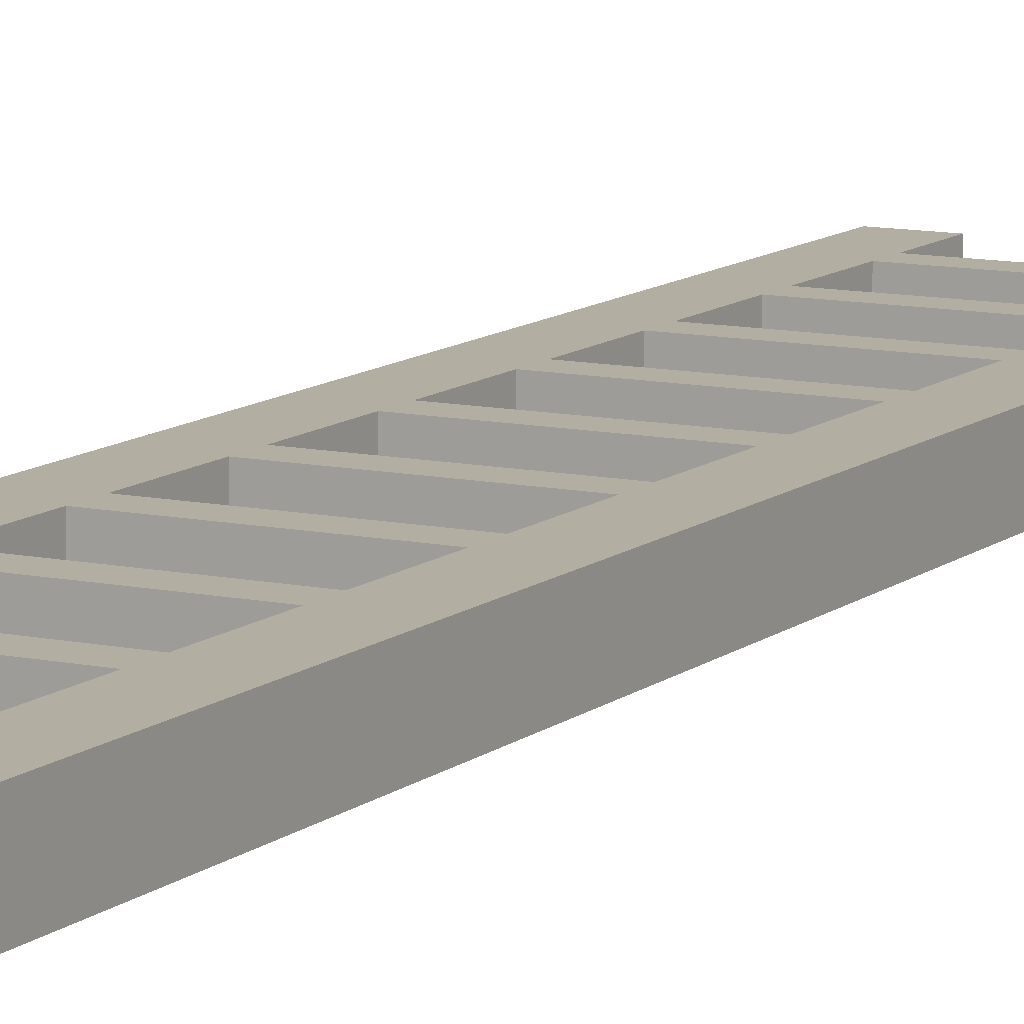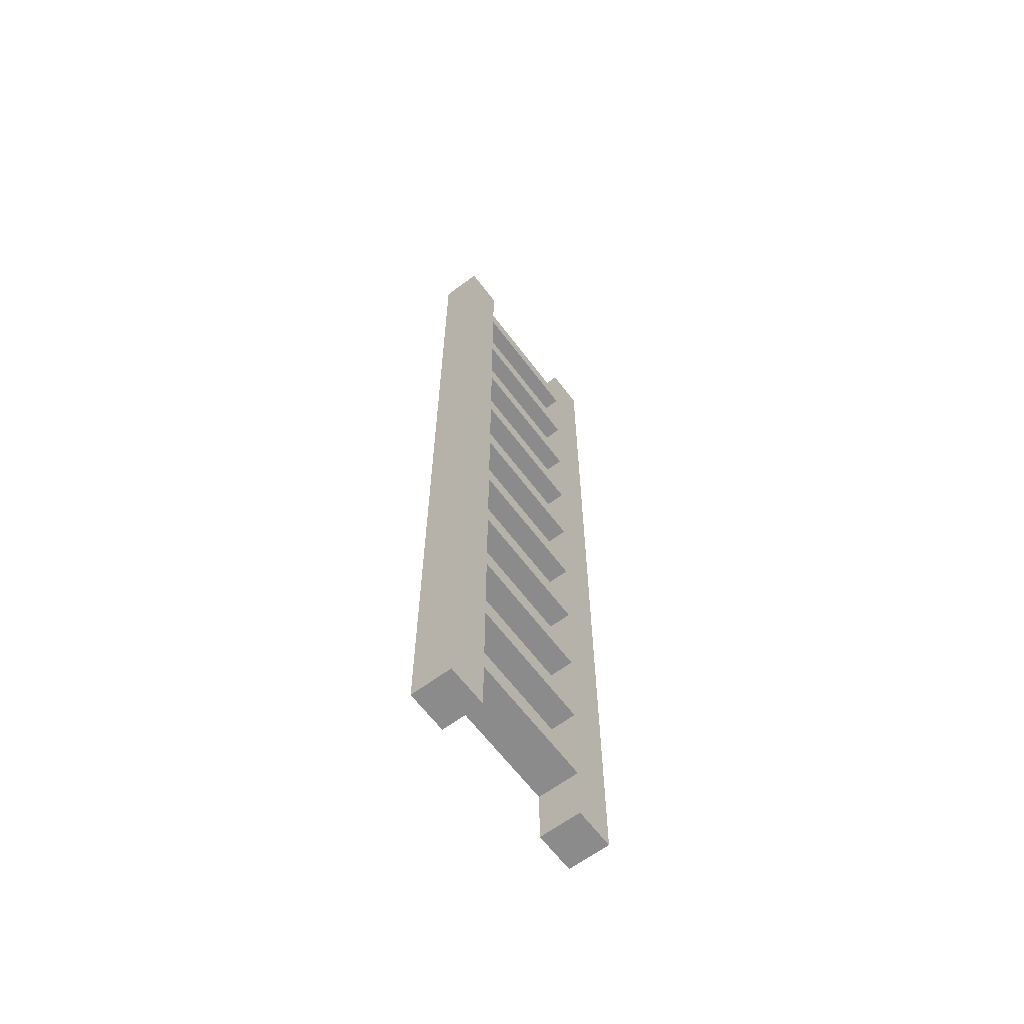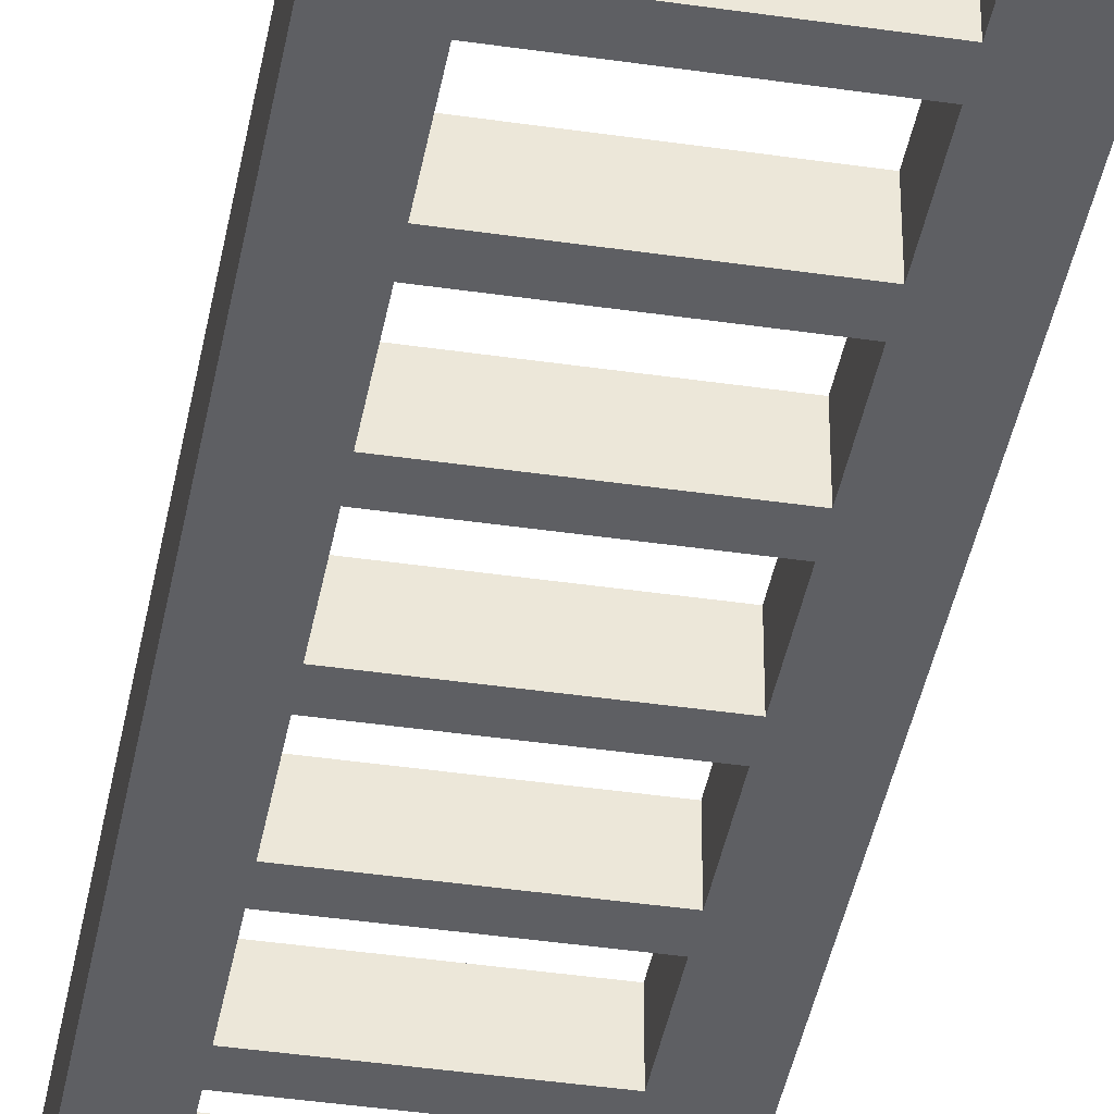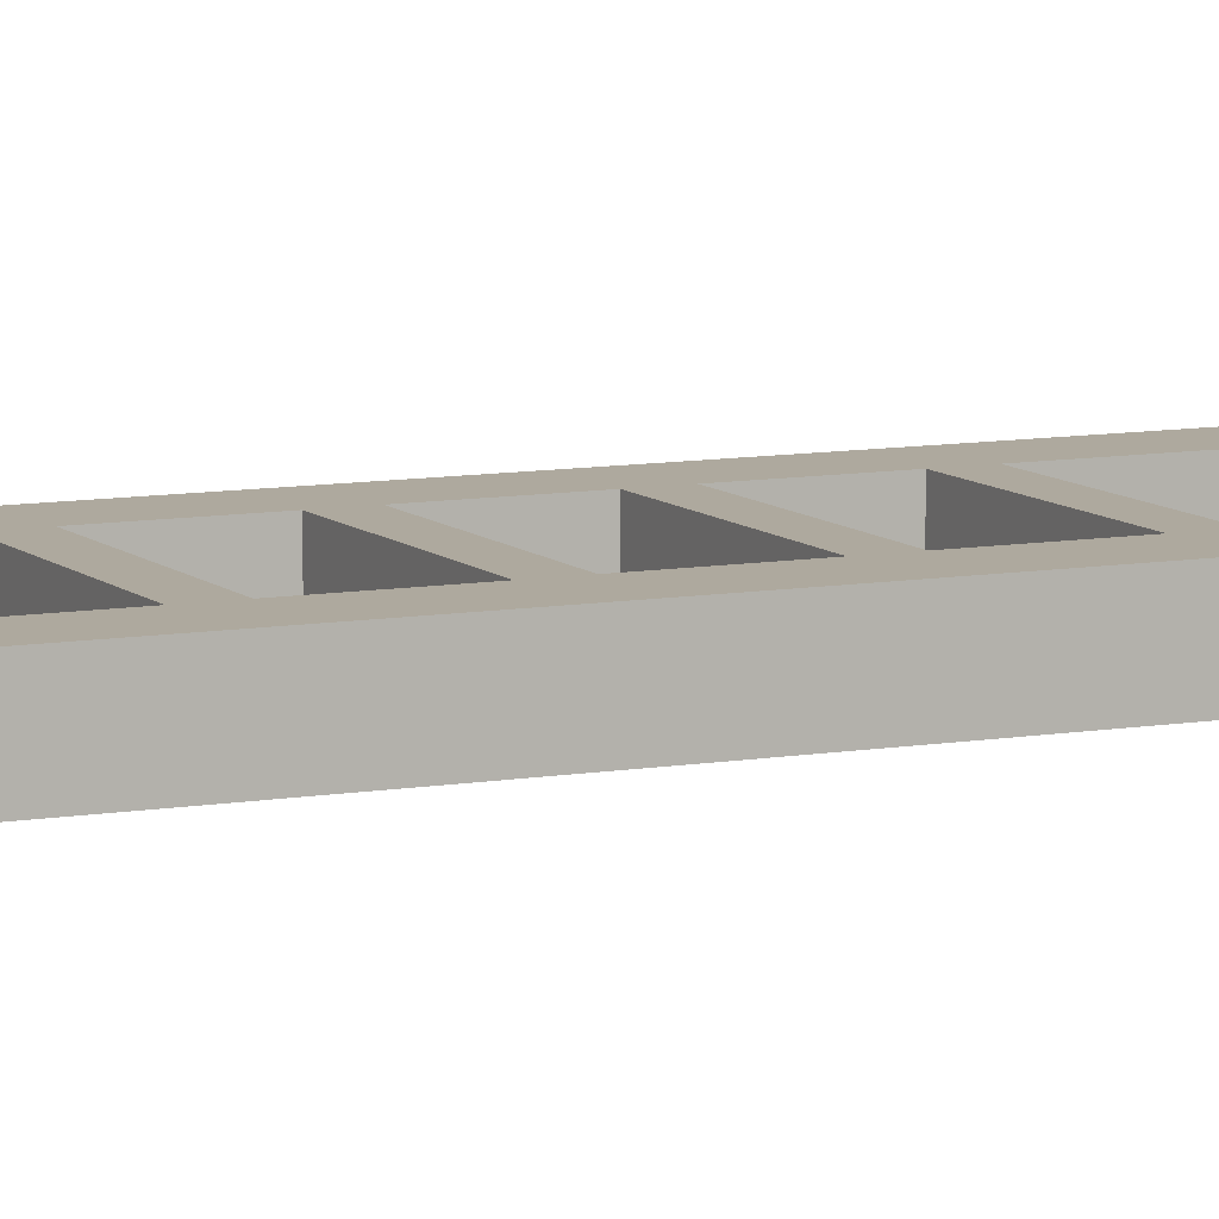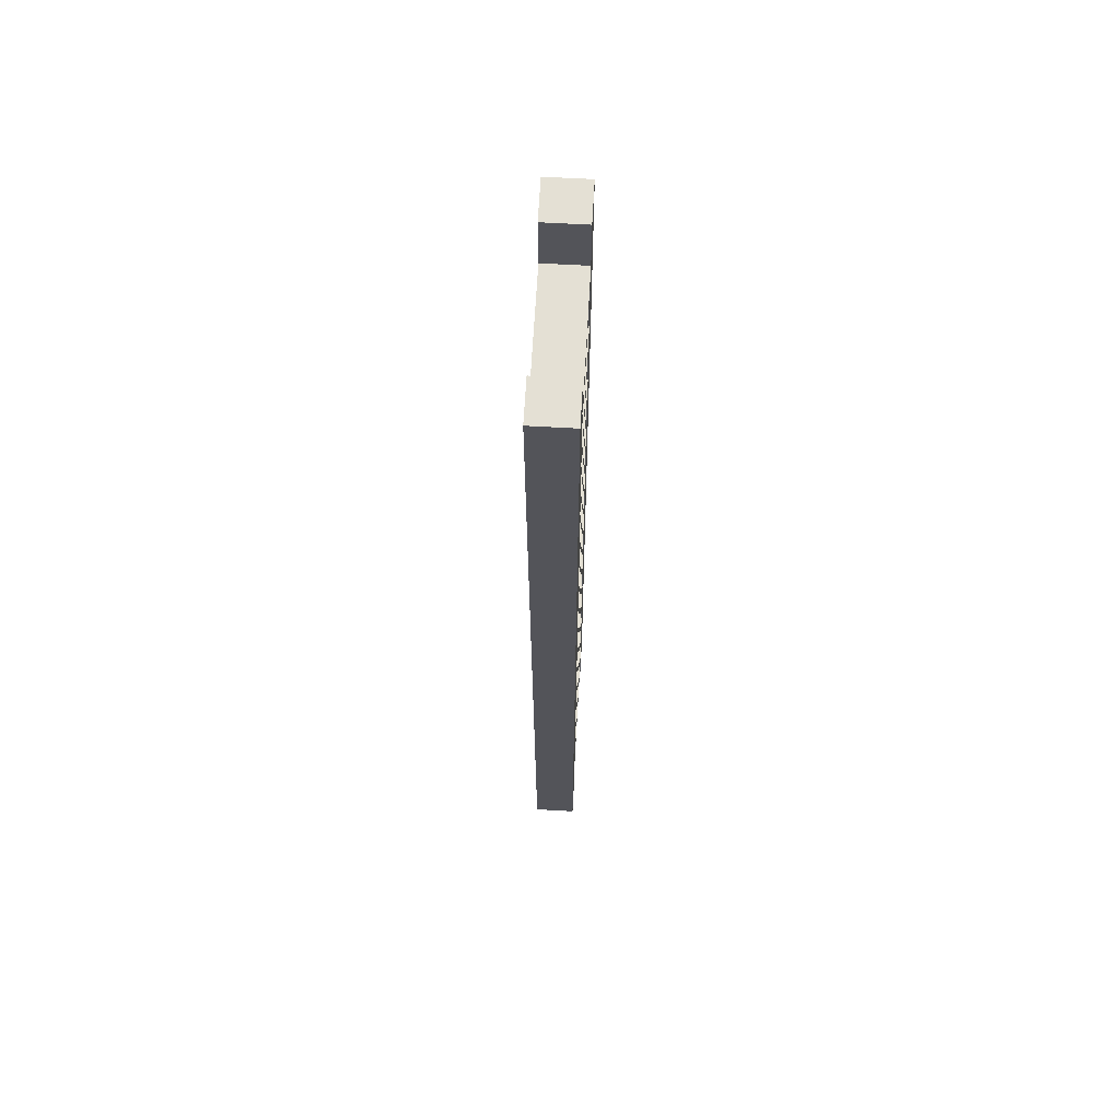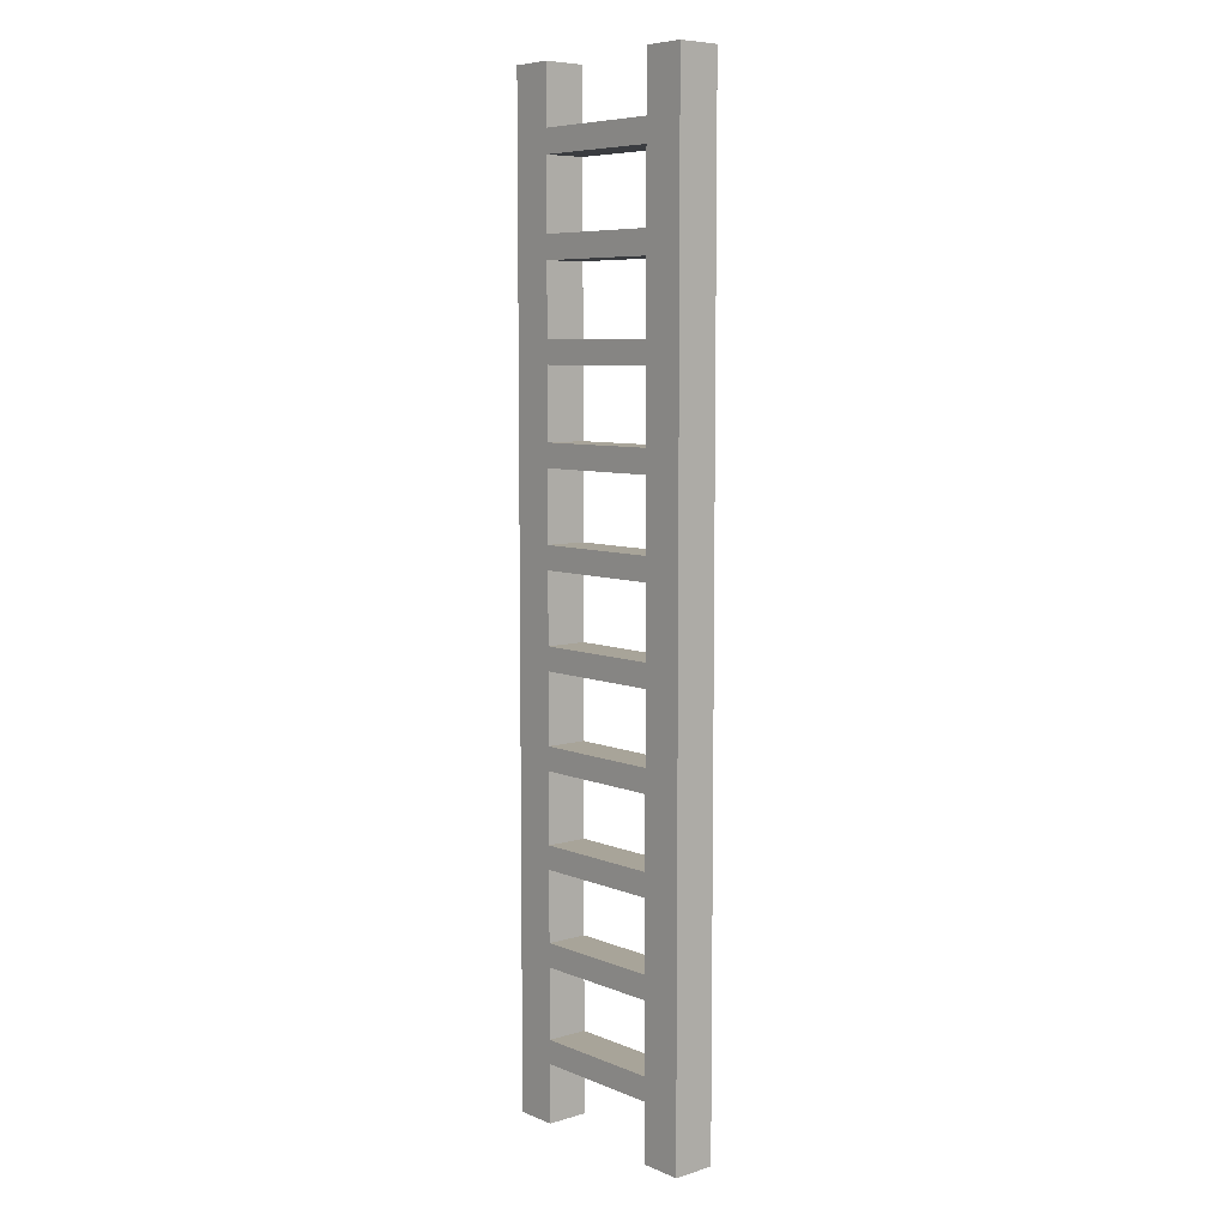
<metadata>
{"format":"obj","ext":"obj","renderer":"f3d","projection":"perspective","resolution":1024,"background":"white","views":[{"elev":10.7,"azim":28.3,"up":"+Z"},{"elev":-63.8,"azim":126.9,"up":"+Y"},{"elev":-40.5,"azim":-10.2,"up":"+Z"},{"elev":9.0,"azim":-115.2,"up":"+Z"},{"elev":66.2,"azim":93.2,"up":"+Y"},{"elev":7.1,"azim":49.5,"up":"+Y"}]}
</metadata>
<code>
o pCube2_Mesh
v -0.01547 -0.004171 0.002968
v -0.009532 -0.004171 0.002968
v -0.01547 0.1342 0.002968
v -0.009532 0.1342 0.002968
v -0.01547 0.1342 -0.002968
v -0.009532 0.1342 -0.002968
v -0.01547 -0.004171 -0.002968
v -0.009532 -0.004171 -0.002968
v -0.009532 0.1259 0.002968
v -0.01547 0.1276 0.002968
v -0.01547 0.1276 -0.002968
v -0.009532 0.1259 -0.002968
v -0.009532 0.1226 0.002968
v -0.01547 0.121 0.002968
v -0.01547 0.121 -0.002968
v -0.009532 0.1226 -0.002968
v -0.009532 0.1128 0.002968
v -0.01547 0.1144 0.002968
v -0.01547 0.1144 -0.002968
v -0.009532 0.1128 -0.002968
v -0.009532 0.1095 0.002968
v -0.01547 0.1078 0.002968
v -0.01547 0.1078 -0.002968
v -0.009532 0.1095 -0.002968
v -0.009532 0.09959 0.002968
v -0.01547 0.1012 0.002968
v -0.01547 0.1012 -0.002968
v -0.009532 0.09959 -0.002968
v -0.009532 0.09629 0.002968
v -0.01547 0.09465 0.002968
v -0.01547 0.09465 -0.002968
v -0.009532 0.09629 -0.002968
v -0.009532 0.08641 0.002968
v -0.01547 0.08806 0.002968
v -0.01547 0.08806 -0.002968
v -0.009532 0.08641 -0.002968
v -0.009532 0.08312 0.002968
v -0.01547 0.08147 0.002968
v -0.01547 0.08147 -0.002968
v -0.009532 0.08312 -0.002968
v -0.009532 0.07323 0.002968
v -0.01547 0.07488 0.002968
v -0.01547 0.07488 -0.002968
v -0.009532 0.07323 -0.002968
v -0.009532 0.06994 0.002968
v -0.01547 0.06829 0.002968
v -0.01547 0.06829 -0.002968
v -0.009532 0.06994 -0.002968
v -0.009532 0.06006 0.002968
v -0.01547 0.06171 0.002968
v -0.01547 0.06171 -0.002968
v -0.009532 0.06006 -0.002968
v -0.009532 0.05677 0.002968
v -0.01547 0.05512 0.002968
v -0.01547 0.05512 -0.002968
v -0.009532 0.05677 -0.002968
v -0.009532 0.04688 0.002968
v -0.01547 0.04853 0.002968
v -0.01547 0.04853 -0.002968
v -0.009532 0.04688 -0.002968
v -0.009532 0.04359 0.002968
v -0.01547 0.04194 0.002968
v -0.01547 0.04194 -0.002968
v -0.009532 0.04359 -0.002968
v -0.009532 0.03371 0.002968
v -0.01547 0.03535 0.002968
v -0.01547 0.03535 -0.002968
v -0.009532 0.03371 -0.002968
v -0.009532 0.03042 0.002968
v -0.01547 0.02877 0.002968
v -0.01547 0.02877 -0.002968
v -0.009532 0.03042 -0.002968
v -0.009532 0.02053 0.002968
v -0.01547 0.02218 0.002968
v -0.01547 0.02218 -0.002968
v -0.009532 0.02053 -0.002968
v -0.009532 0.01724 0.002968
v -0.01547 0.01559 0.002968
v -0.01547 0.01559 -0.002968
v -0.009532 0.01724 -0.002968
v -0.009532 0.007358 0.002968
v -0.01547 0.009005 0.002968
v -0.01547 0.009005 -0.002968
v -0.009532 0.007358 -0.002968
v -0.009532 0.004064 0.002968
v -0.01547 0.002417 0.002968
v -0.01547 0.002417 -0.002968
v -0.009532 0.004064 -0.002968
v 0.009532 -0.004171 0.002968
v 0.01547 -0.004171 0.002968
v 0.009532 0.1342 0.002968
v 0.01547 0.1342 0.002968
v 0.009532 0.1342 -0.002968
v 0.01547 0.1342 -0.002968
v 0.009532 -0.004171 -0.002968
v 0.01547 -0.004171 -0.002968
v 0.01547 0.1276 0.002968
v 0.009532 0.1259 0.002968
v 0.009532 0.1259 -0.002968
v 0.01547 0.1276 -0.002968
v 0.01547 0.121 0.002968
v 0.009532 0.1226 0.002968
v 0.009532 0.1226 -0.002968
v 0.01547 0.121 -0.002968
v 0.01547 0.1144 0.002968
v 0.009532 0.1128 0.002968
v 0.009532 0.1128 -0.002968
v 0.01547 0.1144 -0.002968
v 0.01547 0.1078 0.002968
v 0.009532 0.1095 0.002968
v 0.009532 0.1095 -0.002968
v 0.01547 0.1078 -0.002968
v 0.01547 0.1012 0.002968
v 0.009532 0.09959 0.002968
v 0.009532 0.09959 -0.002968
v 0.01547 0.1012 -0.002968
v 0.01547 0.09465 0.002968
v 0.009532 0.09629 0.002968
v 0.009532 0.09629 -0.002968
v 0.01547 0.09465 -0.002968
v 0.01547 0.08806 0.002968
v 0.009532 0.08641 0.002968
v 0.009532 0.08641 -0.002968
v 0.01547 0.08806 -0.002968
v 0.01547 0.08147 0.002968
v 0.009532 0.08312 0.002968
v 0.009532 0.08312 -0.002968
v 0.01547 0.08147 -0.002968
v 0.01547 0.07488 0.002968
v 0.009532 0.07323 0.002968
v 0.009532 0.07323 -0.002968
v 0.01547 0.07488 -0.002968
v 0.01547 0.06829 0.002968
v 0.009532 0.06994 0.002968
v 0.009532 0.06994 -0.002968
v 0.01547 0.06829 -0.002968
v 0.01547 0.06171 0.002968
v 0.009532 0.06006 0.002968
v 0.009532 0.06006 -0.002968
v 0.01547 0.06171 -0.002968
v 0.01547 0.05512 0.002968
v 0.009532 0.05677 0.002968
v 0.009532 0.05677 -0.002968
v 0.01547 0.05512 -0.002968
v 0.01547 0.04853 0.002968
v 0.009532 0.04688 0.002968
v 0.009532 0.04688 -0.002968
v 0.01547 0.04853 -0.002968
v 0.01547 0.04194 0.002968
v 0.009532 0.04359 0.002968
v 0.009532 0.04359 -0.002968
v 0.01547 0.04194 -0.002968
v 0.01547 0.03535 0.002968
v 0.009532 0.03371 0.002968
v 0.009532 0.03371 -0.002968
v 0.01547 0.03535 -0.002968
v 0.01547 0.02877 0.002968
v 0.009532 0.03042 0.002968
v 0.009532 0.03042 -0.002968
v 0.01547 0.02877 -0.002968
v 0.01547 0.02218 0.002968
v 0.009532 0.02053 0.002968
v 0.009532 0.02053 -0.002968
v 0.01547 0.02218 -0.002968
v 0.01547 0.01559 0.002968
v 0.009532 0.01724 0.002968
v 0.009532 0.01724 -0.002968
v 0.01547 0.01559 -0.002968
v 0.01547 0.009005 0.002968
v 0.009532 0.007358 0.002968
v 0.009532 0.007358 -0.002968
v 0.01547 0.009005 -0.002968
v 0.01547 0.002417 0.002968
v 0.009532 0.004064 0.002968
v 0.009532 0.004064 -0.002968
v 0.01547 0.002417 -0.002968
f 1 2 85 86
f 3 4 6 5
f 87 88 8 7
f 7 8 2 1
f 2 8 88 85
f 7 1 86 87
f 10 9 4 3
f 11 10 3 5
f 5 6 12 11
f 9 12 6 4
f 14 13 9 10
f 15 14 10 11
f 11 12 16 15
f 18 17 13 14
f 19 18 14 15
f 15 16 20 19
f 17 20 16 13
f 22 21 17 18
f 23 22 18 19
f 19 20 24 23
f 26 25 21 22
f 27 26 22 23
f 23 24 28 27
f 25 28 24 21
f 30 29 25 26
f 31 30 26 27
f 27 28 32 31
f 34 33 29 30
f 35 34 30 31
f 31 32 36 35
f 33 36 32 29
f 38 37 33 34
f 39 38 34 35
f 35 36 40 39
f 42 41 37 38
f 43 42 38 39
f 39 40 44 43
f 41 44 40 37
f 46 45 41 42
f 47 46 42 43
f 43 44 48 47
f 50 49 45 46
f 51 50 46 47
f 47 48 52 51
f 49 52 48 45
f 54 53 49 50
f 55 54 50 51
f 51 52 56 55
f 58 57 53 54
f 59 58 54 55
f 55 56 60 59
f 57 60 56 53
f 62 61 57 58
f 63 62 58 59
f 59 60 64 63
f 66 65 61 62
f 67 66 62 63
f 63 64 68 67
f 65 68 64 61
f 70 69 65 66
f 71 70 66 67
f 67 68 72 71
f 74 73 69 70
f 75 74 70 71
f 71 72 76 75
f 73 76 72 69
f 78 77 73 74
f 79 78 74 75
f 75 76 80 79
f 82 81 77 78
f 83 82 78 79
f 79 80 84 83
f 81 84 80 77
f 86 85 81 82
f 87 86 82 83
f 83 84 88 87
f 89 90 173 174
f 91 92 94 93
f 175 176 96 95
f 95 96 90 89
f 90 96 176 173
f 95 89 174 175
f 98 97 92 91
f 99 98 91 93
f 93 94 100 99
f 97 100 94 92
f 102 101 97 98
f 99 100 104 103
f 101 104 100 97
f 106 105 101 102
f 107 106 102 103
f 103 104 108 107
f 105 108 104 101
f 110 109 105 106
f 107 108 112 111
f 109 112 108 105
f 114 113 109 110
f 115 114 110 111
f 111 112 116 115
f 113 116 112 109
f 118 117 113 114
f 115 116 120 119
f 117 120 116 113
f 122 121 117 118
f 123 122 118 119
f 119 120 124 123
f 121 124 120 117
f 126 125 121 122
f 123 124 128 127
f 125 128 124 121
f 130 129 125 126
f 131 130 126 127
f 127 128 132 131
f 129 132 128 125
f 134 133 129 130
f 131 132 136 135
f 133 136 132 129
f 138 137 133 134
f 139 138 134 135
f 135 136 140 139
f 137 140 136 133
f 142 141 137 138
f 139 140 144 143
f 141 144 140 137
f 146 145 141 142
f 147 146 142 143
f 143 144 148 147
f 145 148 144 141
f 150 149 145 146
f 147 148 152 151
f 149 152 148 145
f 154 153 149 150
f 155 154 150 151
f 151 152 156 155
f 153 156 152 149
f 158 157 153 154
f 155 156 160 159
f 157 160 156 153
f 162 161 157 158
f 163 162 158 159
f 159 160 164 163
f 161 164 160 157
f 166 165 161 162
f 163 164 168 167
f 165 168 164 161
f 170 169 165 166
f 171 170 166 167
f 167 168 172 171
f 169 172 168 165
f 174 173 169 170
f 171 172 176 175
f 173 176 172 169
f 80 76 163 167
f 76 73 162 163
f 73 77 166 162
f 77 80 167 166
f 64 60 147 151
f 60 57 146 147
f 57 61 150 146
f 61 64 151 150
f 48 44 131 135
f 44 41 130 131
f 41 45 134 130
f 45 48 135 134
f 32 28 115 119
f 28 25 114 115
f 25 29 118 114
f 29 32 119 118
f 16 12 99 103
f 12 9 98 99
f 9 13 102 98
f 13 16 103 102
f 72 68 155 159
f 68 65 154 155
f 65 69 158 154
f 69 72 159 158
f 56 52 139 143
f 52 49 138 139
f 49 53 142 138
f 53 56 143 142
f 40 36 123 127
f 36 33 122 123
f 33 37 126 122
f 37 40 127 126
f 24 20 107 111
f 20 17 106 107
f 17 21 110 106
f 21 24 111 110
f 88 84 171 175
f 84 81 170 171
f 81 85 174 170
f 85 88 175 174

</code>
